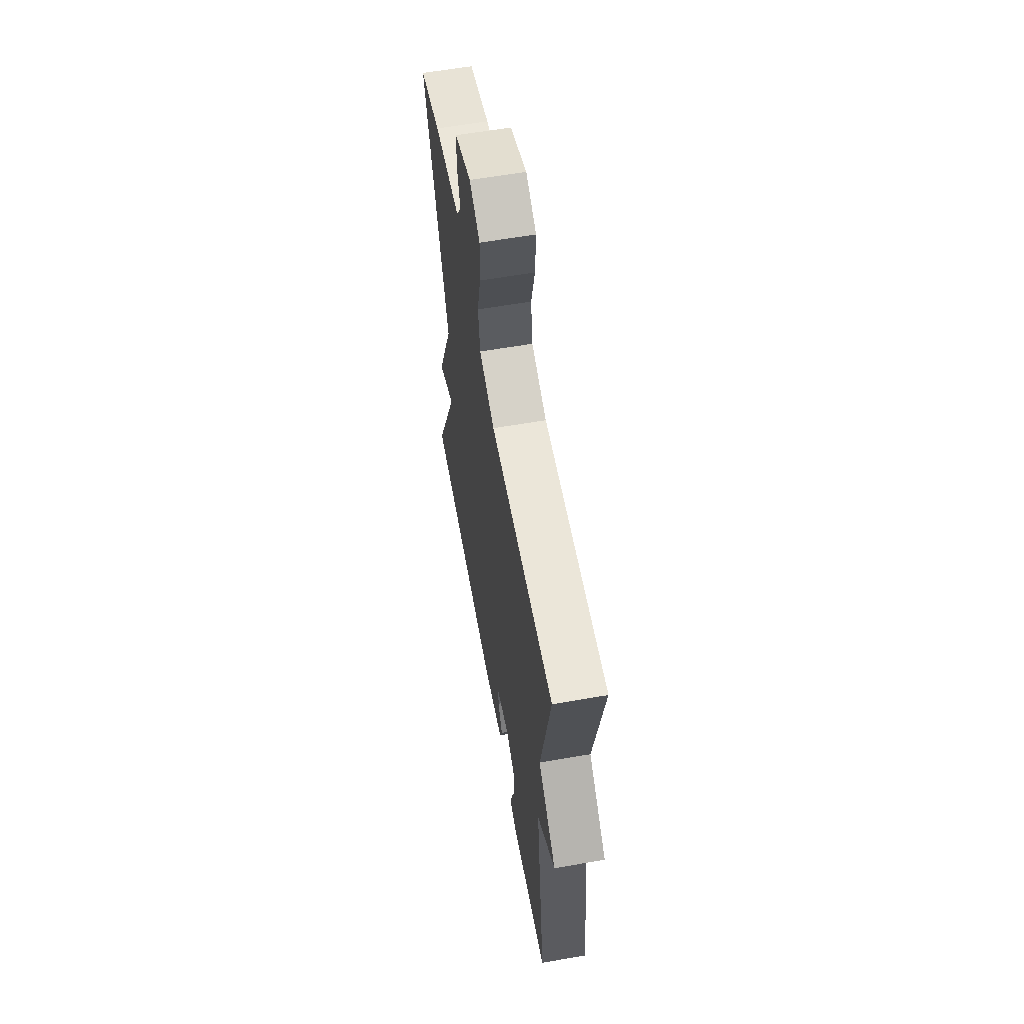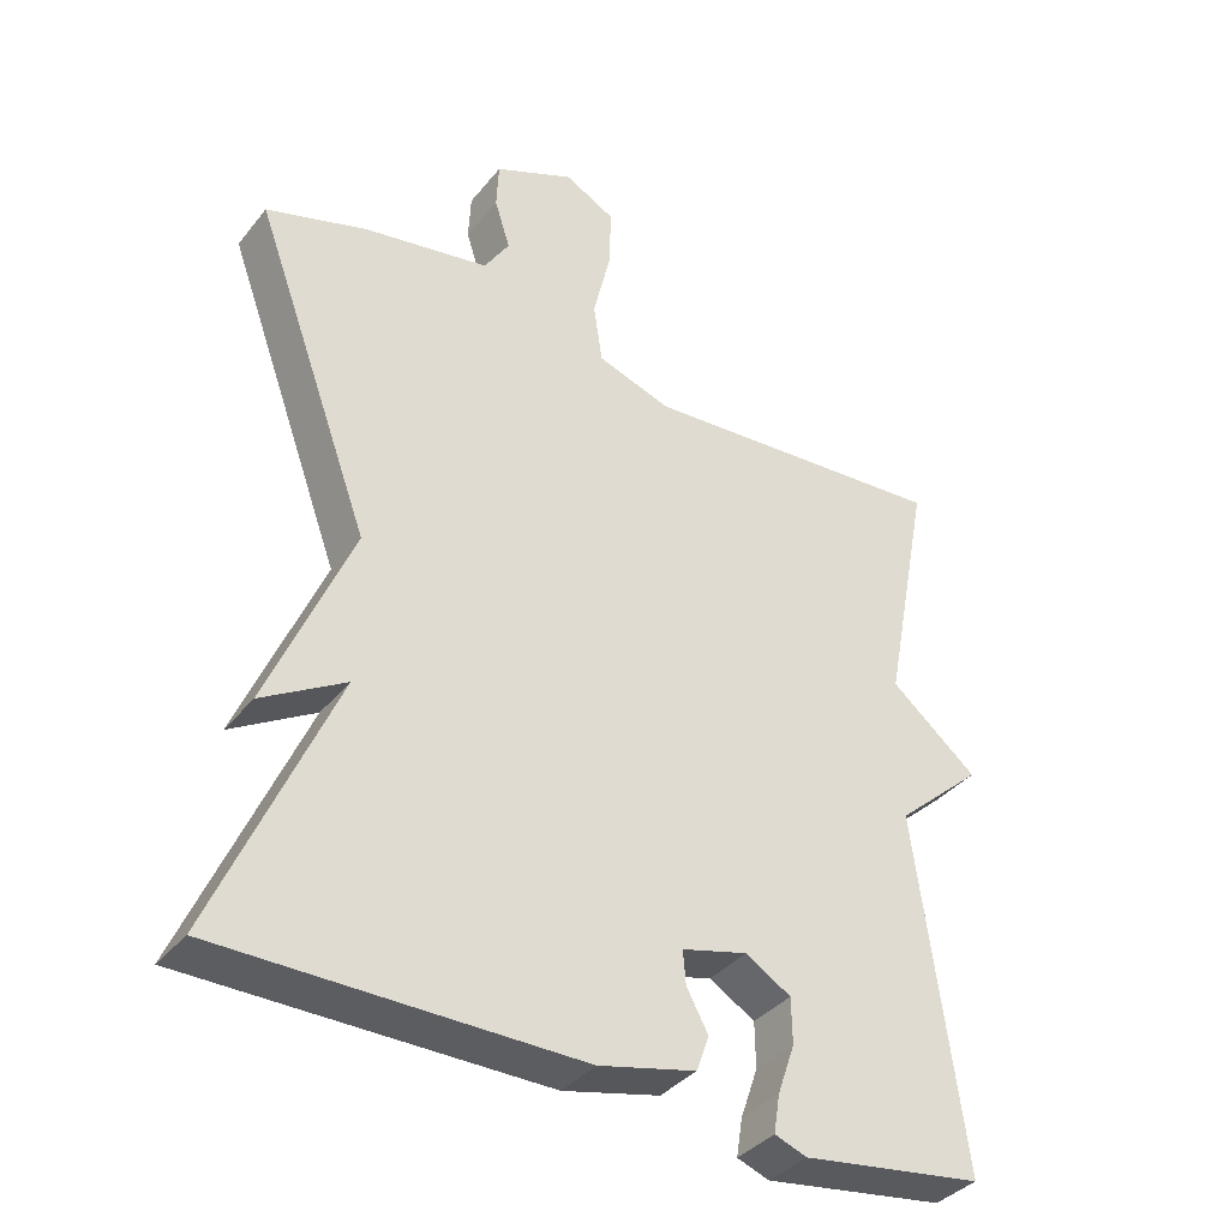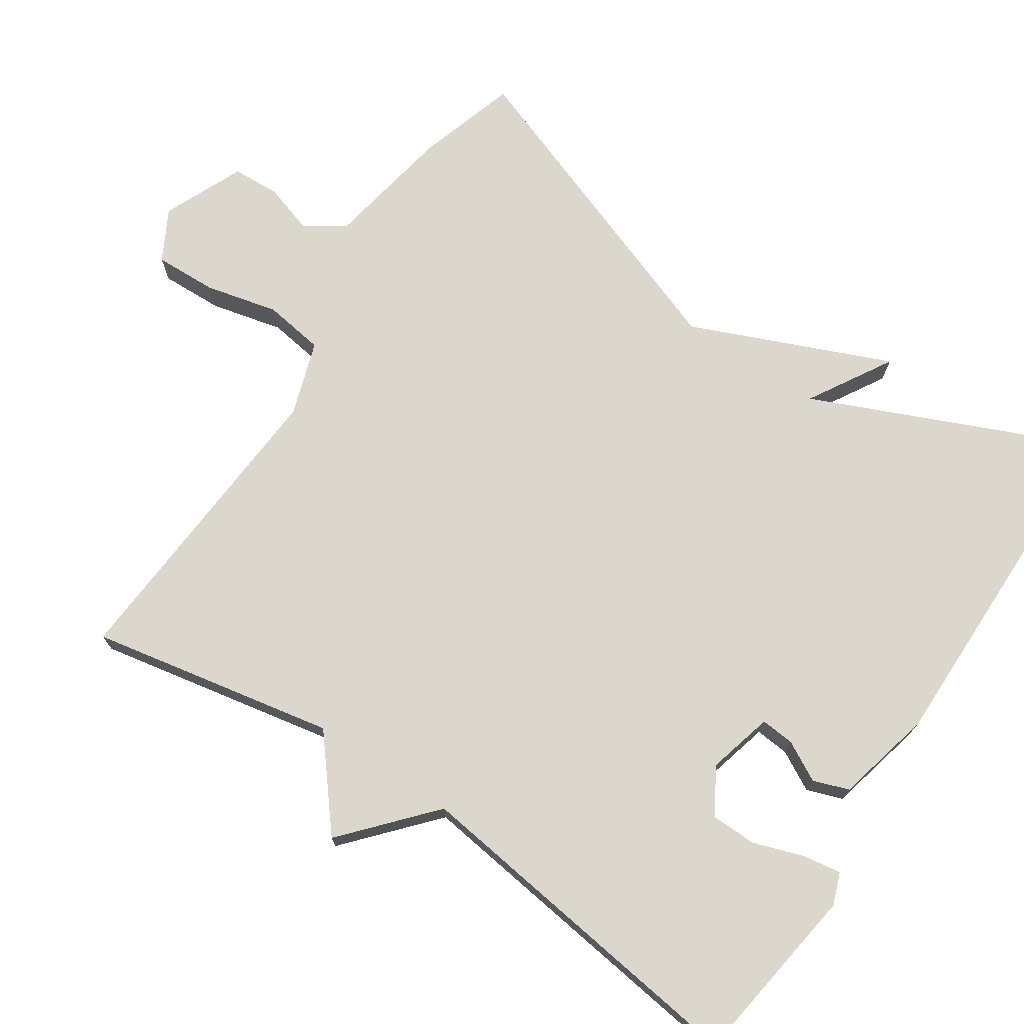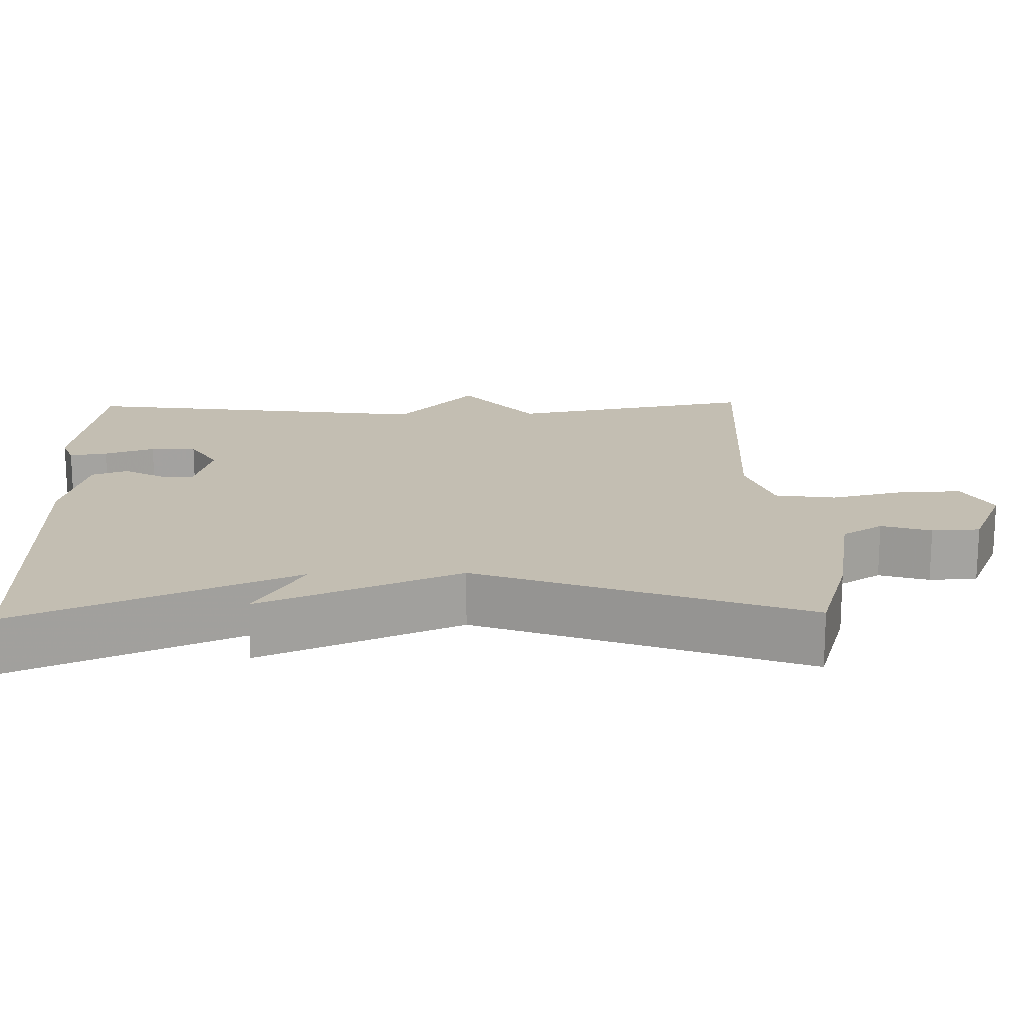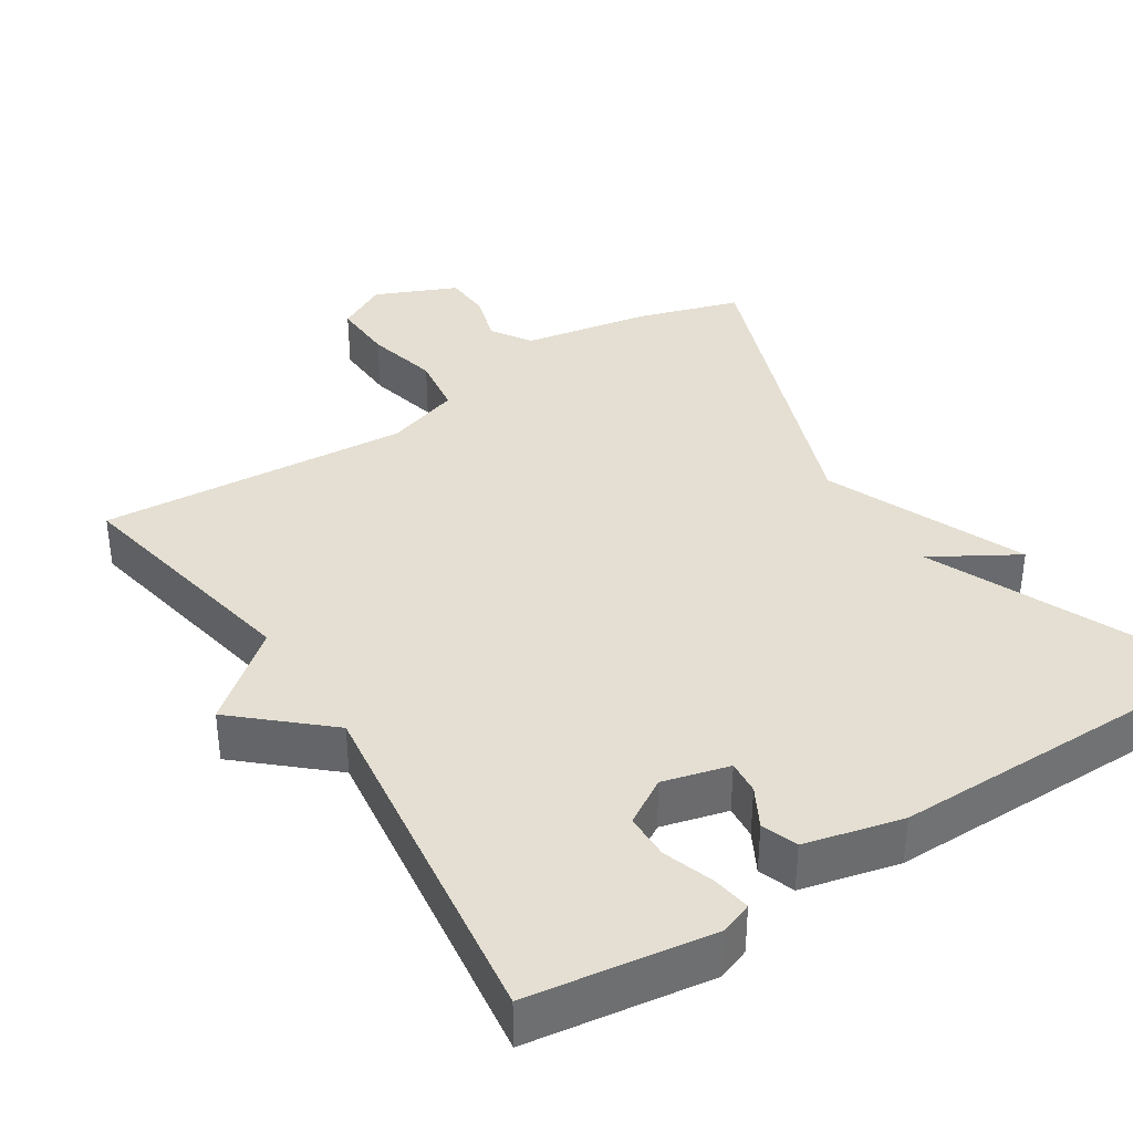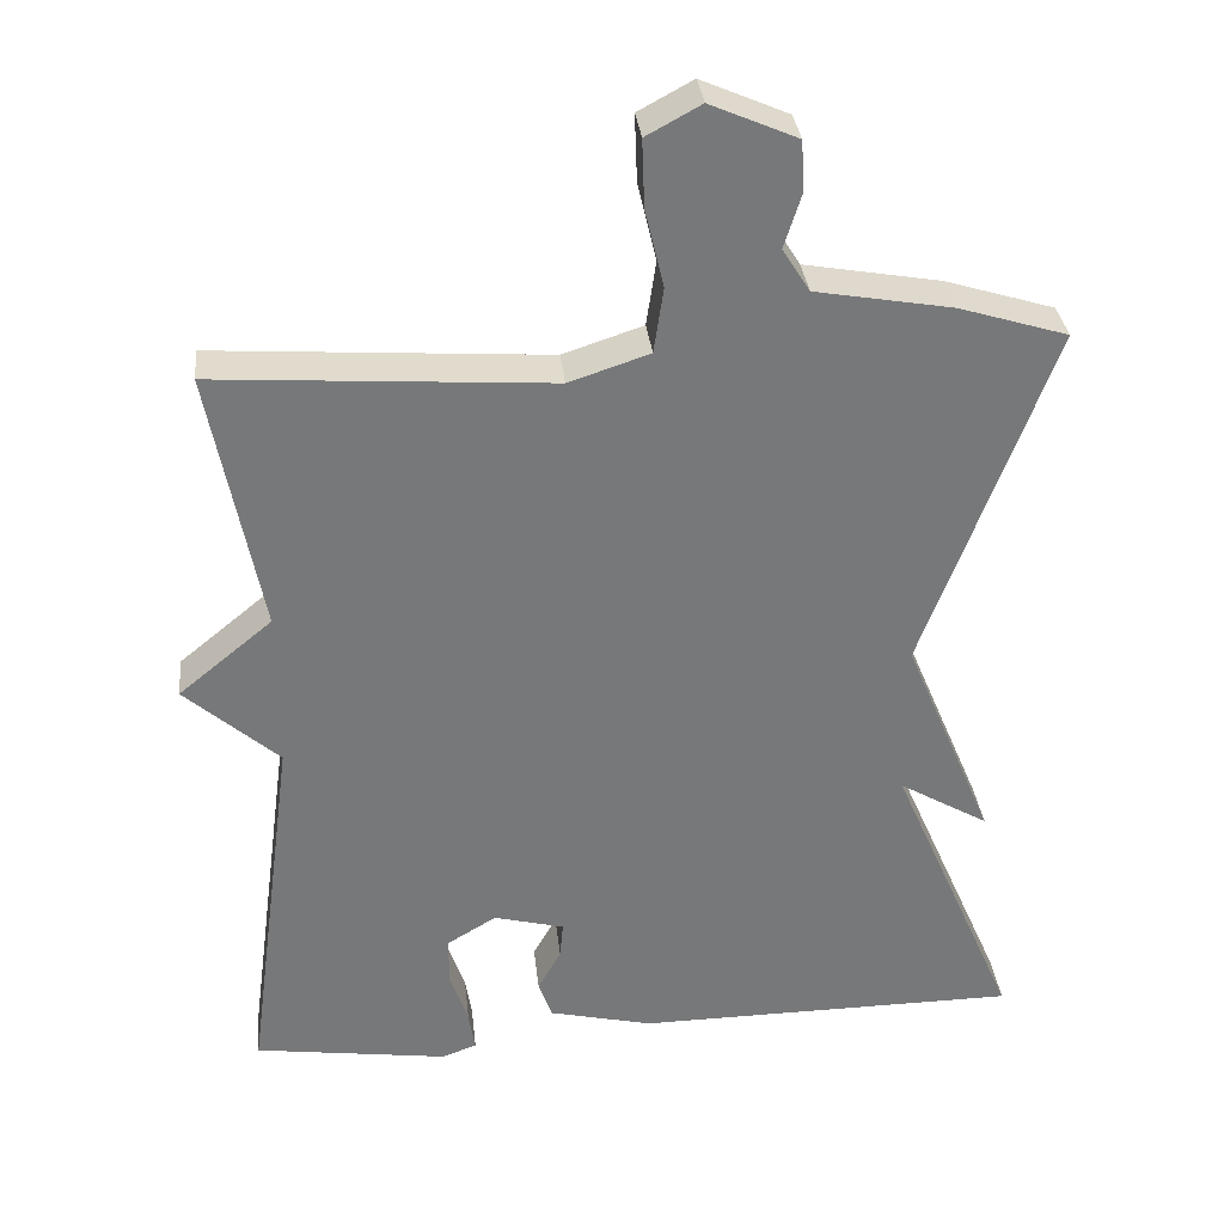
<metadata>
{"format":"obj","ext":"obj","renderer":"f3d","projection":"perspective","resolution":1024,"background":"white","views":[{"elev":60.8,"azim":79.9,"up":"+Z"},{"elev":-36.9,"azim":-33.8,"up":"+Z"},{"elev":72.9,"azim":123.6,"up":"+Y"},{"elev":17.4,"azim":-91.4,"up":"+Y"},{"elev":37.2,"azim":147.3,"up":"+Y"},{"elev":33.0,"azim":173.8,"up":"+Z"}]}
</metadata>
<code>
v 0.5 0.07 -0.5
v 0.257 0.07 -0.535
v 0.214 0.07 -0.519
v 0.222 0.07 -0.468
v 0.245 0.07 -0.401
v 0.244 0.07 -0.34
v 0.183 0.07 -0.303
v 0.095 0.07 -0.326
v 0.099 0.07 -0.371
v 0.128 0.07 -0.424
v 0.111 0.07 -0.472
v -0.019 0.07 -0.503
v -0.5 0.07 -0.5
v -0.341 0.07 -0.133
v -0.453 0.07 -0.199
v -0.341 0.07 0.067
v -0.5 0.07 0.5
v -0.364 0.07 0.542
v -0.194 0.07 0.572
v -0.16 0.07 0.626
v -0.181 0.07 0.692
v -0.178 0.07 0.756
v -0.07 0.07 0.803
v -0.002 0.07 0.766
v -0.005 0.07 0.682
v -0.028 0.07 0.585
v -0.016 0.07 0.504
v 0.084 0.07 0.471
v 0.5 0.07 0.5
v 0.437 0.07 0.172
v 0.554 0.07 0.076
v 0.437 0.07 -0.028
v 0.5 0 -0.5
v 0.257 0 -0.535
v 0.214 0 -0.519
v 0.222 0 -0.468
v 0.245 0 -0.401
v 0.244 0 -0.34
v 0.183 0 -0.303
v 0.095 0 -0.326
v 0.099 0 -0.371
v 0.128 0 -0.424
v 0.111 0 -0.472
v -0.019 0 -0.503
v -0.5 0 -0.5
v -0.341 0 -0.133
v -0.453 0 -0.199
v -0.341 0 0.067
v -0.5 0 0.5
v -0.364 0 0.542
v -0.194 0 0.572
v -0.16 0 0.626
v -0.181 0 0.692
v -0.178 0 0.756
v -0.07 0 0.803
v -0.002 0 0.766
v -0.005 0 0.682
v -0.028 0 0.585
v -0.016 0 0.504
v 0.084 0 0.471
v 0.5 0 0.5
v 0.437 0 0.172
v 0.554 0 0.076
v 0.437 0 -0.028
f 30 31 32
f 28 29 30
f 27 28 30 32
f 24 25 26
f 23 24 26
f 22 23 26
f 21 22 26
f 20 21 26
f 19 20 26 27
f 27 32 1
f 19 27 1
f 18 19 1
f 17 18 1
f 16 17 1
f 12 13 14
f 11 12 14
f 10 11 14
f 9 10 14
f 8 9 14
f 7 8 14
f 3 4 5
f 2 3 5
f 1 2 5
f 1 5 6
f 16 1 6
f 14 15 16
f 7 14 16
f 6 7 16
f 64 63 62
f 62 61 60
f 64 62 60 59
f 58 57 56
f 58 56 55
f 58 55 54
f 58 54 53
f 58 53 52
f 59 58 52 51
f 33 64 59
f 33 59 51
f 33 51 50
f 33 50 49
f 33 49 48
f 46 45 44
f 46 44 43
f 46 43 42
f 46 42 41
f 46 41 40
f 46 40 39
f 37 36 35
f 37 35 34
f 37 34 33
f 38 37 33
f 38 33 48
f 48 47 46
f 48 46 39
f 48 39 38
f 1 33 34 2
f 2 34 35 3
f 3 35 36 4
f 4 36 37 5
f 5 37 38 6
f 6 38 39 7
f 7 39 40 8
f 8 40 41 9
f 9 41 42 10
f 10 42 43 11
f 11 43 44 12
f 12 44 45 13
f 13 45 46 14
f 14 46 47 15
f 15 47 48 16
f 16 48 49 17
f 17 49 50 18
f 18 50 51 19
f 19 51 52 20
f 20 52 53 21
f 21 53 54 22
f 22 54 55 23
f 23 55 56 24
f 24 56 57 25
f 25 57 58 26
f 26 58 59 27
f 27 59 60 28
f 28 60 61 29
f 29 61 62 30
f 30 62 63 31
f 31 63 64 32
f 32 64 33 1

</code>
